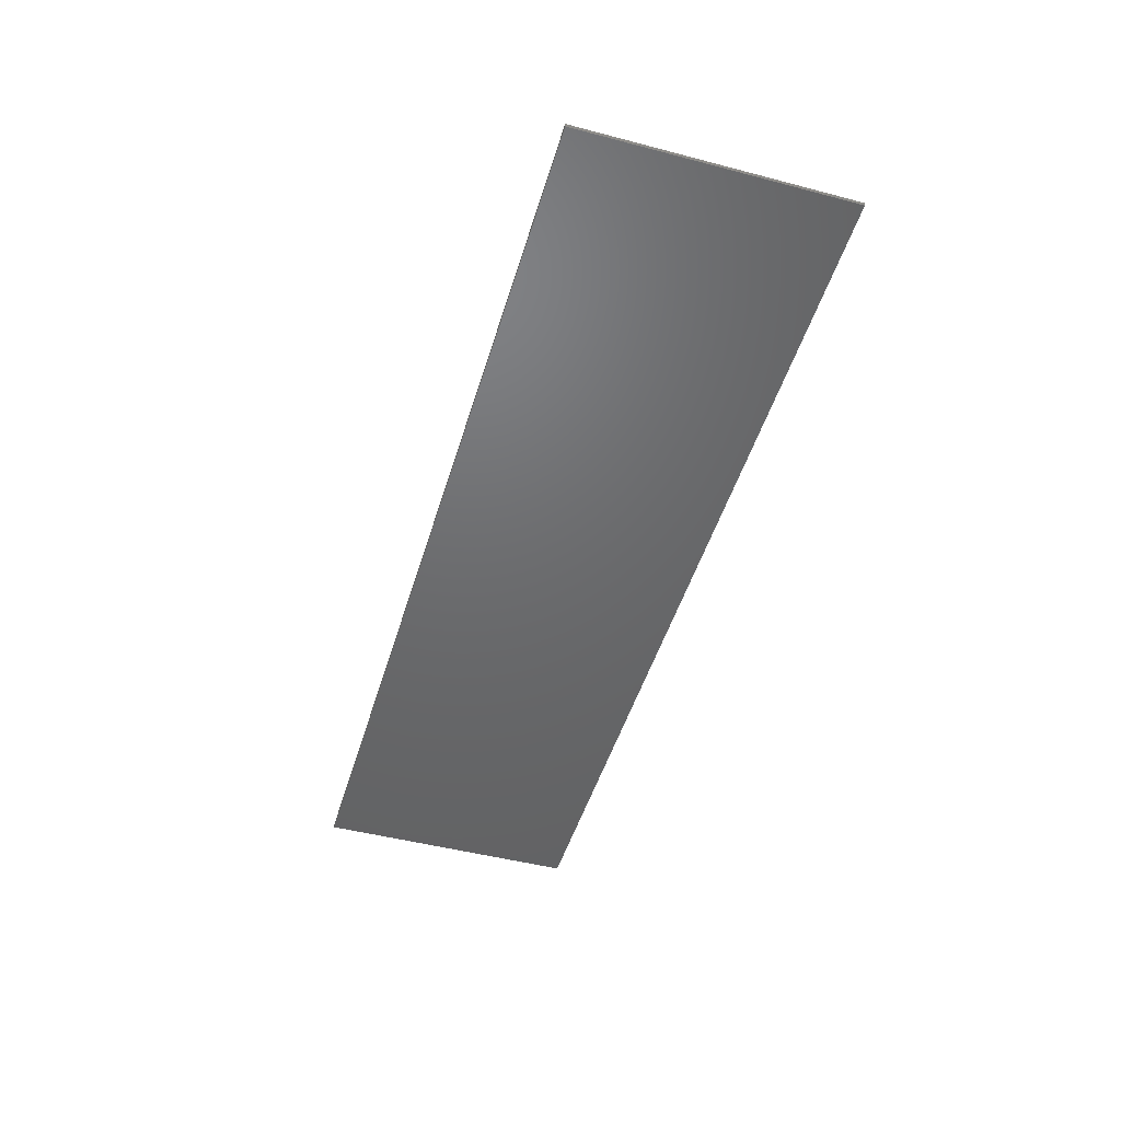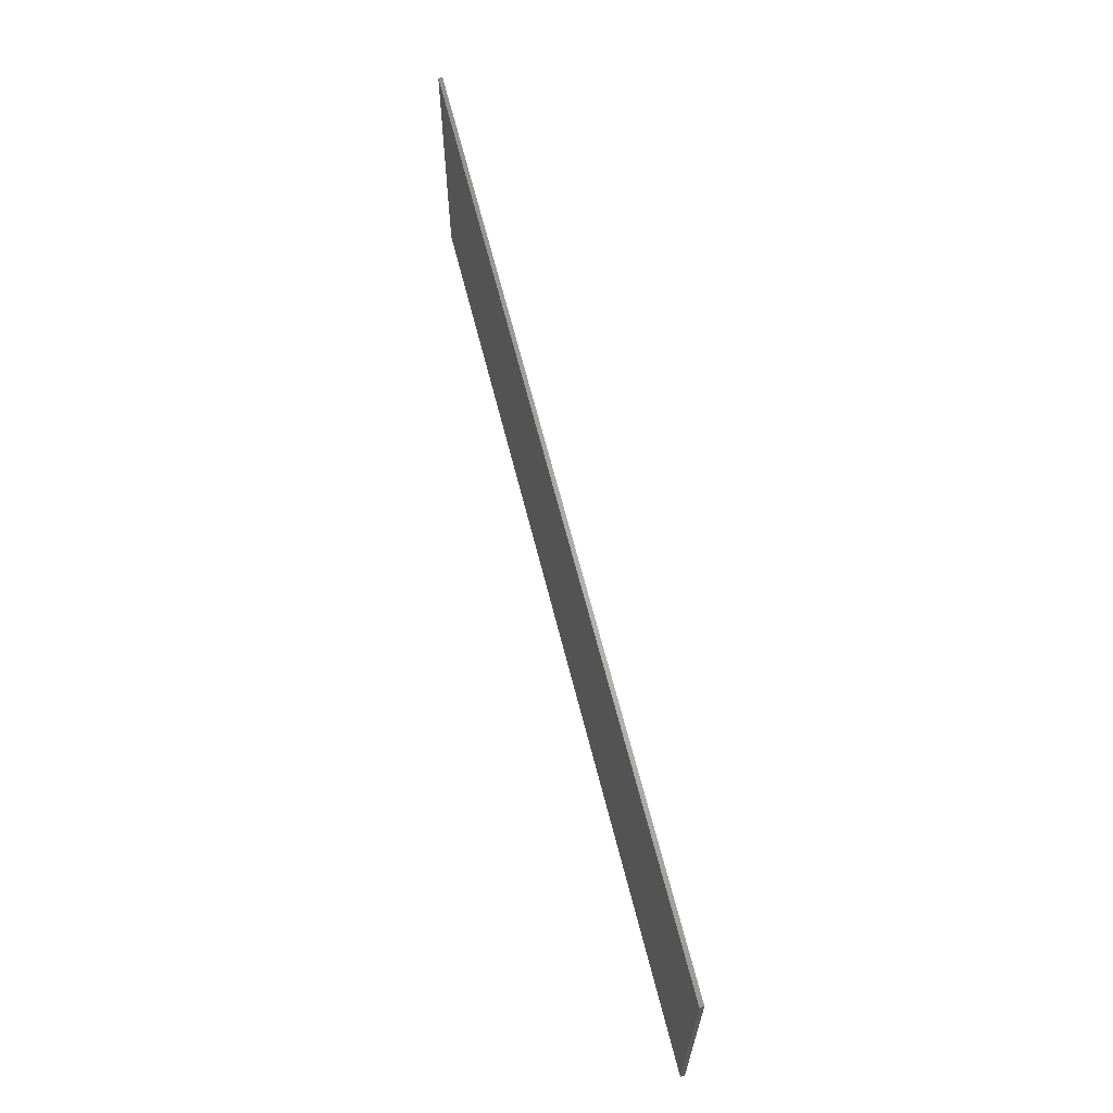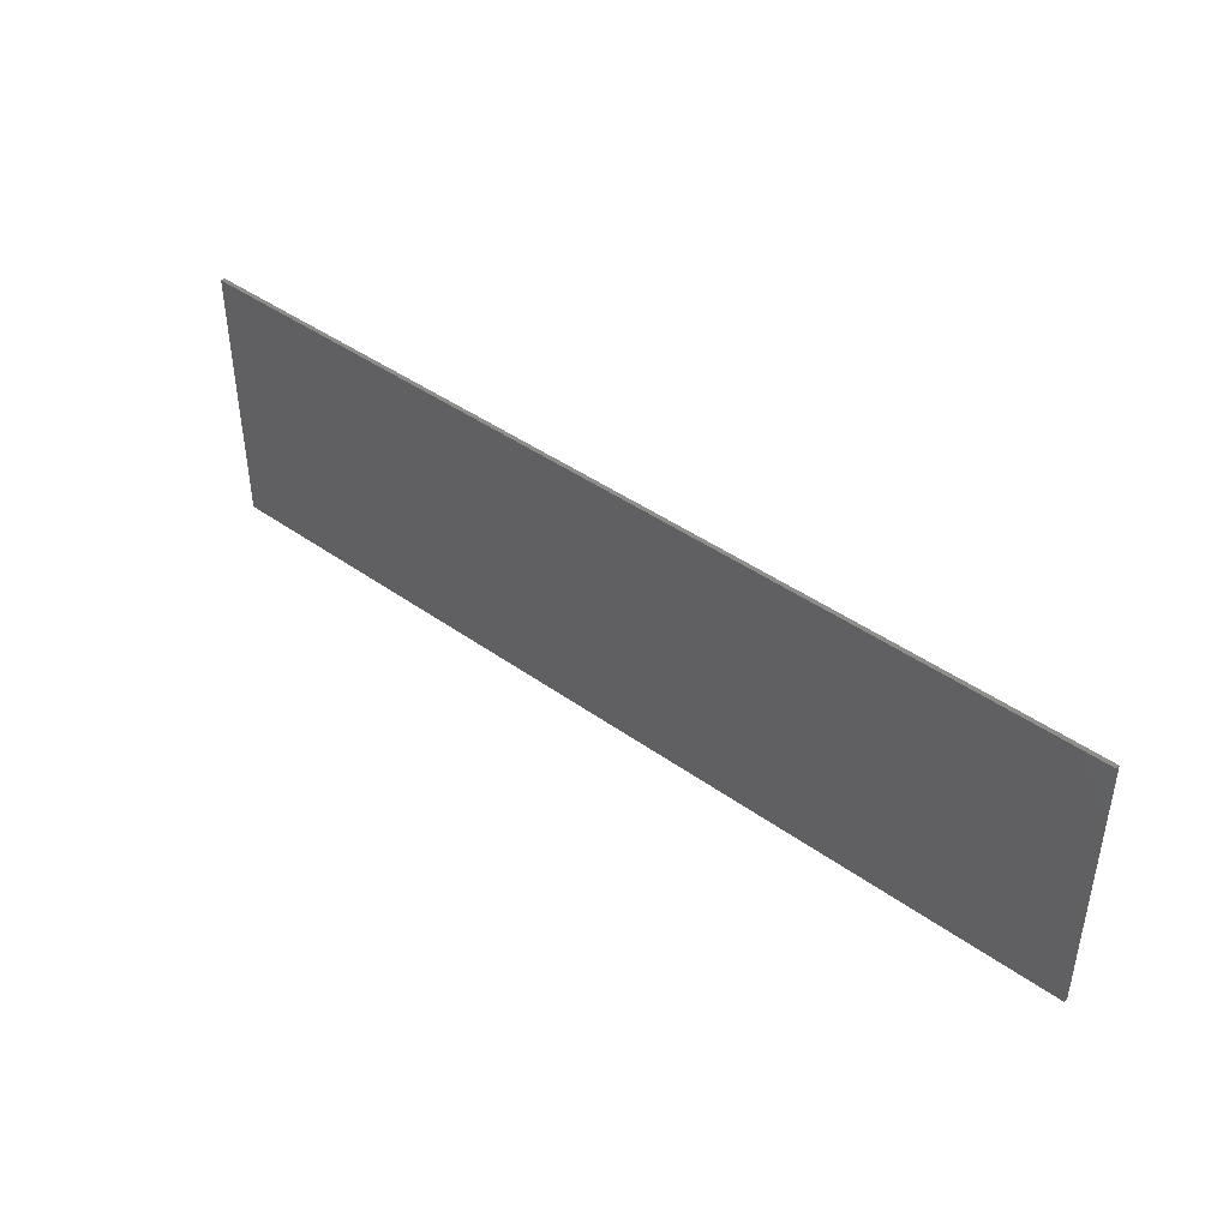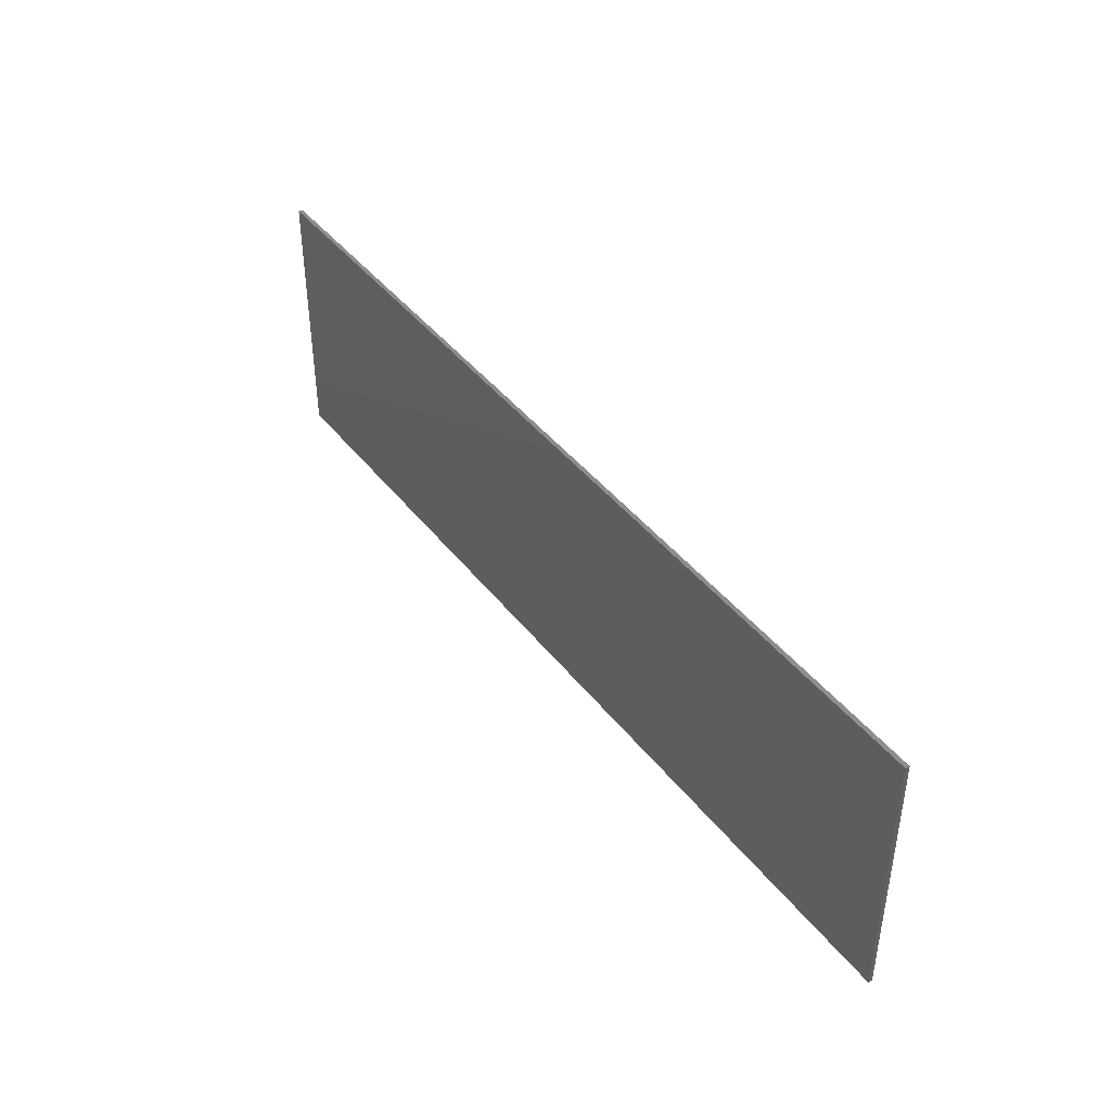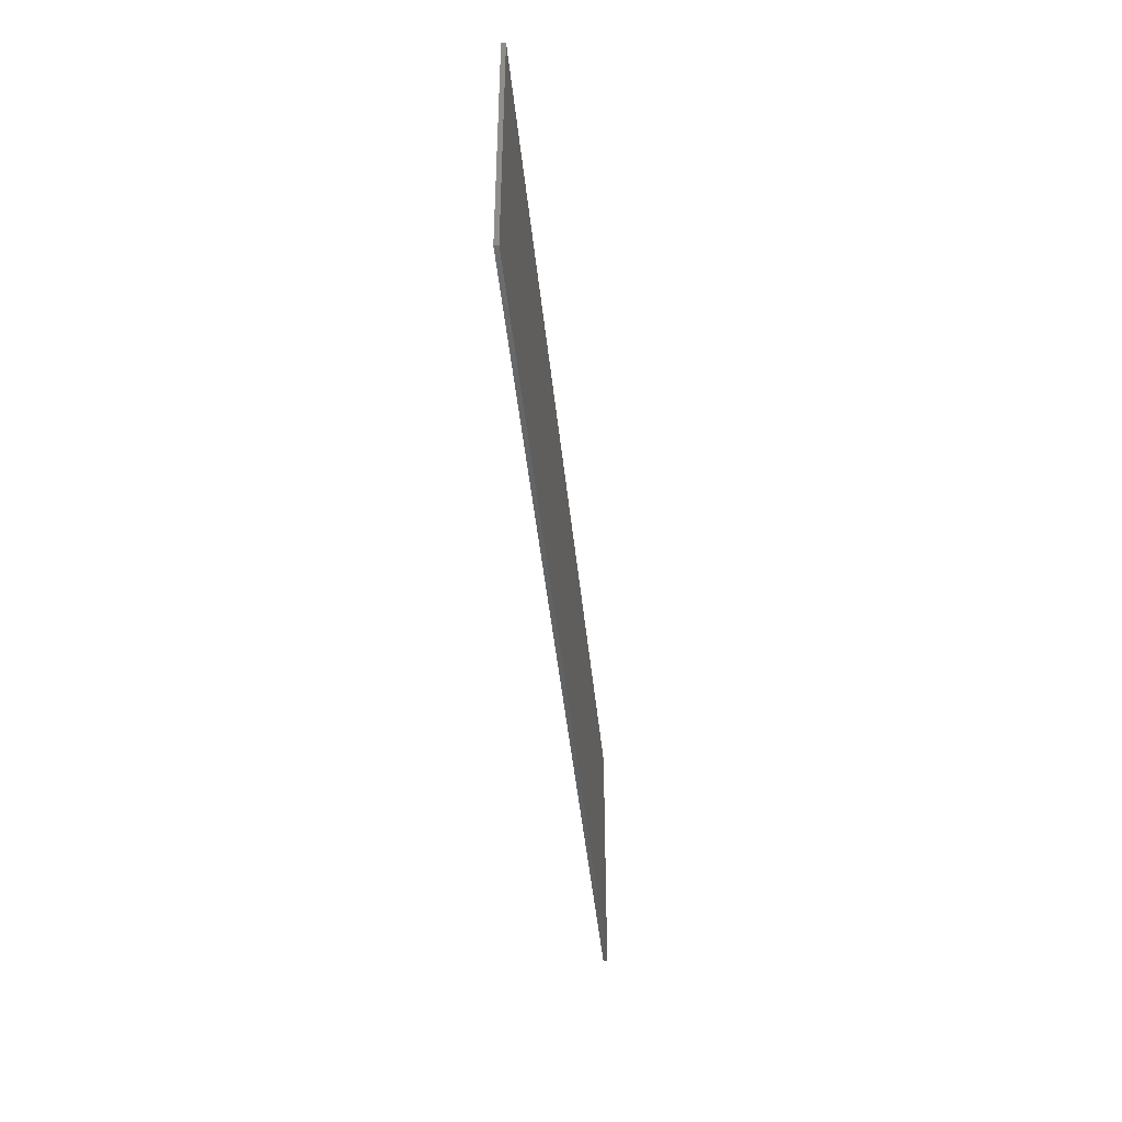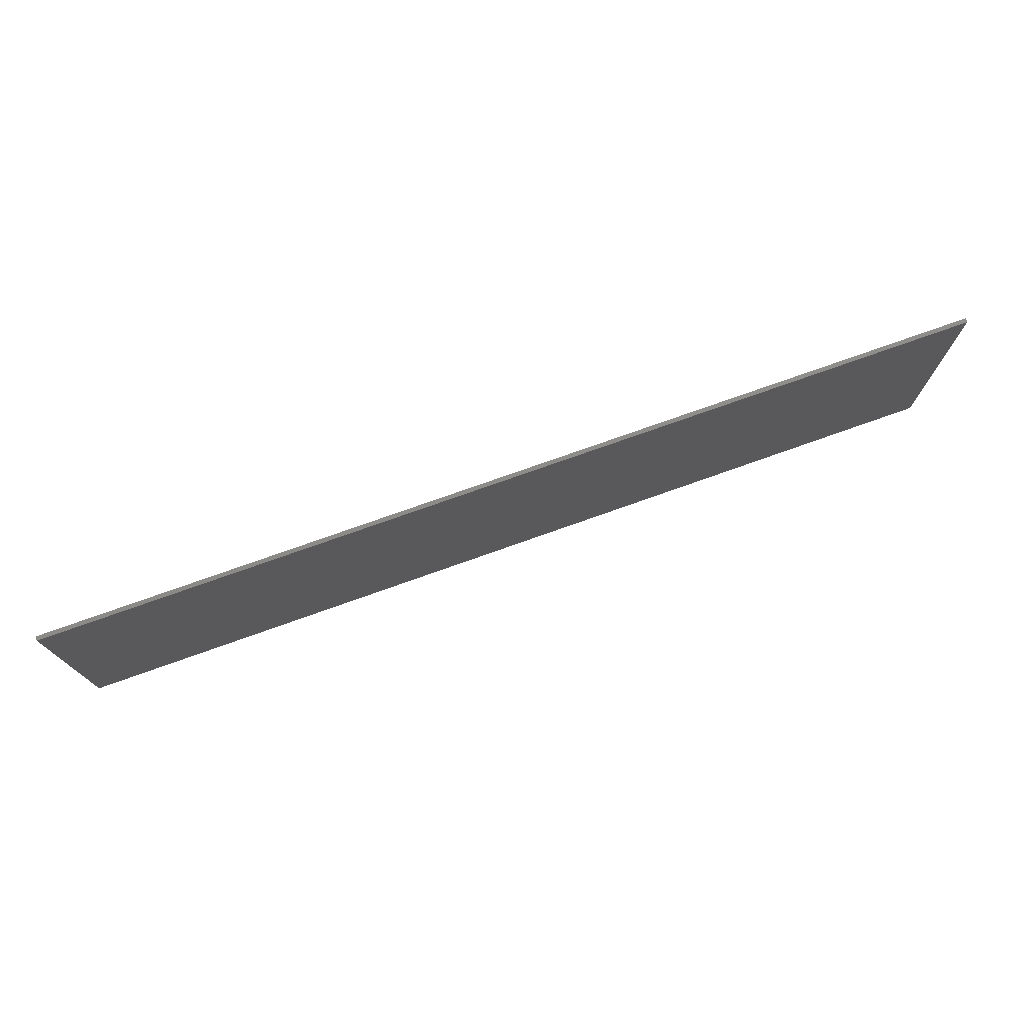
<metadata>
{"format":"stl","ext":"stl","renderer":"f3d","projection":"perspective","resolution":1024,"background":"white","views":[{"elev":-47.9,"azim":73.6,"up":"+Y"},{"elev":64.2,"azim":76.0,"up":"+Z"},{"elev":42.7,"azim":40.5,"up":"+Z"},{"elev":42.0,"azim":55.6,"up":"+Z"},{"elev":-43.9,"azim":95.7,"up":"+Z"},{"elev":75.1,"azim":160.4,"up":"+Z"}]}
</metadata>
<code>
# stl→obj: 110 verts, 216 faces
v 11.2 0 3.2
v 11.2 0 -3.2
v -11.2 0 -3.2
v -11.2 0 3.2
v -11.2 -0.1 3.2
v 11.2 -0.1 3.2
v -11.2 -0.1 -3.2
v 11.2 -0.1 -3.2
v -6.132 -0.1 -0.988
v -6.54 -0.1 -1.304
v -6.54 -0.1 -2.004
v -5.336 -0.1 -1.236
v -4.872 -0.1 -0.832
v -5.416 -0.1 -0.288
v -5.756 -0.1 -0.648
v -3.972 -0.1 -2.004
v -3.972 -0.1 -1.236
v -6.472 -0.1 1.74
v -6.472 -0.1 0.868
v -6.012 -0.1 1.16
v -5.968 -0.1 1.996
v -5.524 -0.1 1.26
v -5.356 -0.1 2.1
v -5.076 -0.1 1.108
v -4.816 -0.1 2.016
v -4.508 -0.1 -0.42
v -5.052 -0.1 0.236
v -4.248 -0.1 -0.004
v -4.932 -0.1 0.696
v -4.396 -0.1 1.768
v -4.132 -0.1 1.372
v -4.04 -0.1 0.844
v -4.092 -0.1 0.416
v -3.168 -0.1 2.052
v -3.168 -0.1 1.284
v -1.476 -0.1 1.284
v -0.576 -0.1 2.052
v -2.98 -0.1 -2.004
v -2.072 -0.1 -2.004
v -0.576 -0.1 1.284
v 1.052 -0.1 -1.212
v 0.16 -0.1 -1.384
v 0.44 -0.1 -1.752
v 0.88 -0.1 -1.988
v 0.068 -0.1 -0.908
v 0.928 -0.1 -0.876
v 0.208 -0.1 -0.344
v 1.452 -0.1 -1.348
v 1.448 -0.1 -2.068
v 2.02 -0.1 -1.984
v 1.864 -0.1 -1.208
v 1.06 -0.1 -0.52
v 0.624 -0.1 0.04
v 1.452 -0.1 -0.364
v 1.128 -0.1 0.56
v 0.124 -0.1 0.912
v 0.252 -0.1 0.408
v 0.992 -0.1 0.904
v 0.22 -0.1 1.42
v 0.5 -0.1 1.8
v 1.104 -0.1 1.26
v 0.928 -0.1 2.04
v 1.452 -0.1 1.4
v 1.464 -0.1 2.12
v 2.004 -0.1 -0.86
v 2.764 -0.1 -1.36
v 2.864 -0.1 -0.876
v 1.86 -0.1 -0.504
v 2.728 -0.1 -0.308
v 2.316 -0.1 0.056
v 1.804 -0.1 0.56
v 2.472 -0.1 -1.736
v 1.464 -0.1 0.428
v 1.816 -0.1 1.28
v 1.996 -0.1 2.044
v 2.704 -0.1 1.444
v 1.94 -0.1 0.924
v 2.8 -0.1 0.932
v 2.68 -0.1 0.424
v 2.424 -0.1 1.816
v 3.652 -0.1 -2.004
v 4.56 -0.1 -1.244
v 4.56 -0.1 -0.276
v 3.652 -0.1 2.168
v 5.364 -0.1 -2.004
v 5.036 -0.1 -1.244
v 5.54 -0.1 -1.12
v 5.888 -0.1 -1.924
v 5.04 -0.1 -0.276
v 5.54 -0.1 -0.396
v 5.428 -0.1 0.608
v 4.896 -0.1 0.472
v 4.56 -0.1 0.472
v 5.196 -0.1 2.168
v 4.56 -0.1 1.408
v 5.04 -0.1 1.408
v 5.464 -0.1 1.296
v 5.772 -0.1 2.088
v 6.288 -0.1 -1.684
v 6.54 -0.1 -1.324
v 6.32 -0.1 -0.1
v 5.708 -0.1 -0.76
v 6.548 -0.1 -0.424
v 6.624 -0.1 -0.872
v 6.448 -0.1 1.476
v 6.188 -0.1 1.844
v 5.608 -0.1 0.968
v 5.936 -0.1 0.108
v 6.368 -0.1 0.44
v 6.532 -0.1 1.016
f 1 2 3
f 3 4 1
f 5 6 1
f 1 4 5
f 7 5 4
f 4 3 7
f 8 7 3
f 3 2 8
f 6 8 2
f 2 1 6
f 9 10 11
f 11 12 9
f 13 14 15
f 15 12 13
f 15 9 12
f 12 11 16
f 16 17 12
f 18 19 20
f 20 21 18
f 22 23 21
f 21 20 22
f 23 22 24
f 24 25 23
f 26 27 14
f 14 13 26
f 27 26 28
f 28 29 27
f 30 25 24
f 24 31 30
f 31 24 29
f 29 32 31
f 33 32 29
f 29 28 33
f 34 35 36
f 36 37 34
f 36 38 39
f 39 40 36
f 37 36 40
f 41 42 43
f 43 44 41
f 45 42 46
f 46 47 45
f 48 41 44
f 44 49 48
f 48 49 50
f 50 51 48
f 46 42 41
f 47 46 52
f 52 53 47
f 53 52 54
f 54 55 53
f 56 57 58
f 58 59 56
f 60 59 61
f 61 62 60
f 57 53 55
f 55 58 57
f 62 61 63
f 63 64 62
f 59 58 61
f 65 51 66
f 66 67 65
f 68 65 69
f 69 70 68
f 71 54 68
f 68 70 71
f 51 50 72
f 72 66 51
f 69 65 67
f 71 73 54
f 63 74 75
f 75 64 63
f 76 74 77
f 77 78 76
f 77 71 79
f 79 78 77
f 80 75 74
f 74 76 80
f 71 70 79
f 55 54 73
f 81 82 83
f 83 84 81
f 82 81 85
f 85 86 82
f 87 86 85
f 85 88 87
f 89 90 91
f 91 92 89
f 83 89 92
f 92 93 83
f 94 84 95
f 95 96 94
f 84 93 95
f 84 83 93
f 94 96 97
f 97 98 94
f 87 88 99
f 99 100 87
f 101 90 102
f 102 103 101
f 102 100 104
f 104 103 102
f 102 87 100
f 97 105 106
f 106 98 97
f 107 91 108
f 108 109 107
f 105 97 107
f 107 110 105
f 110 107 109
f 108 90 101
f 91 90 108
f 13 12 17
f 9 15 19
f 19 10 9
f 28 26 17
f 19 15 14
f 14 20 19
f 26 13 17
f 33 28 17
f 17 36 33
f 22 20 27
f 27 29 22
f 22 29 24
f 31 32 35
f 35 34 31
f 35 32 33
f 33 36 35
f 23 25 34
f 34 5 23
f 34 25 30
f 34 30 31
f 20 14 27
f 42 39 43
f 45 39 42
f 43 39 44
f 17 16 38
f 38 36 17
f 49 44 39
f 39 7 49
f 46 41 48
f 48 52 46
f 81 50 49
f 49 8 81
f 47 40 39
f 39 45 47
f 51 65 68
f 68 48 51
f 48 68 54
f 54 52 48
f 57 47 53
f 66 72 81
f 72 50 81
f 67 66 81
f 81 84 67
f 83 82 86
f 86 89 83
f 89 86 87
f 87 90 89
f 109 101 103
f 103 110 109
f 90 87 102
f 79 70 69
f 57 56 40
f 40 47 57
f 63 61 58
f 58 73 63
f 77 63 73
f 73 71 77
f 58 55 73
f 63 77 74
f 37 40 59
f 59 60 37
f 59 40 56
f 64 75 84
f 84 6 64
f 37 62 64
f 64 5 37
f 37 60 62
f 78 79 69
f 69 67 78
f 95 93 92
f 92 96 95
f 96 92 91
f 91 97 96
f 109 108 101
f 97 91 107
f 84 80 76
f 84 76 78
f 84 75 80
f 84 78 67
f 19 18 5
f 5 10 19
f 10 5 7
f 7 11 10
f 11 7 16
f 38 16 7
f 38 7 39
f 5 18 21
f 5 21 23
f 5 34 37
f 6 5 64
f 6 84 94
f 6 94 98
f 6 98 106
f 6 106 105
f 6 105 110
f 6 110 103
f 103 104 6
f 104 100 8
f 8 6 104
f 100 99 8
f 99 88 8
f 88 85 8
f 81 8 85
f 49 7 8

</code>
